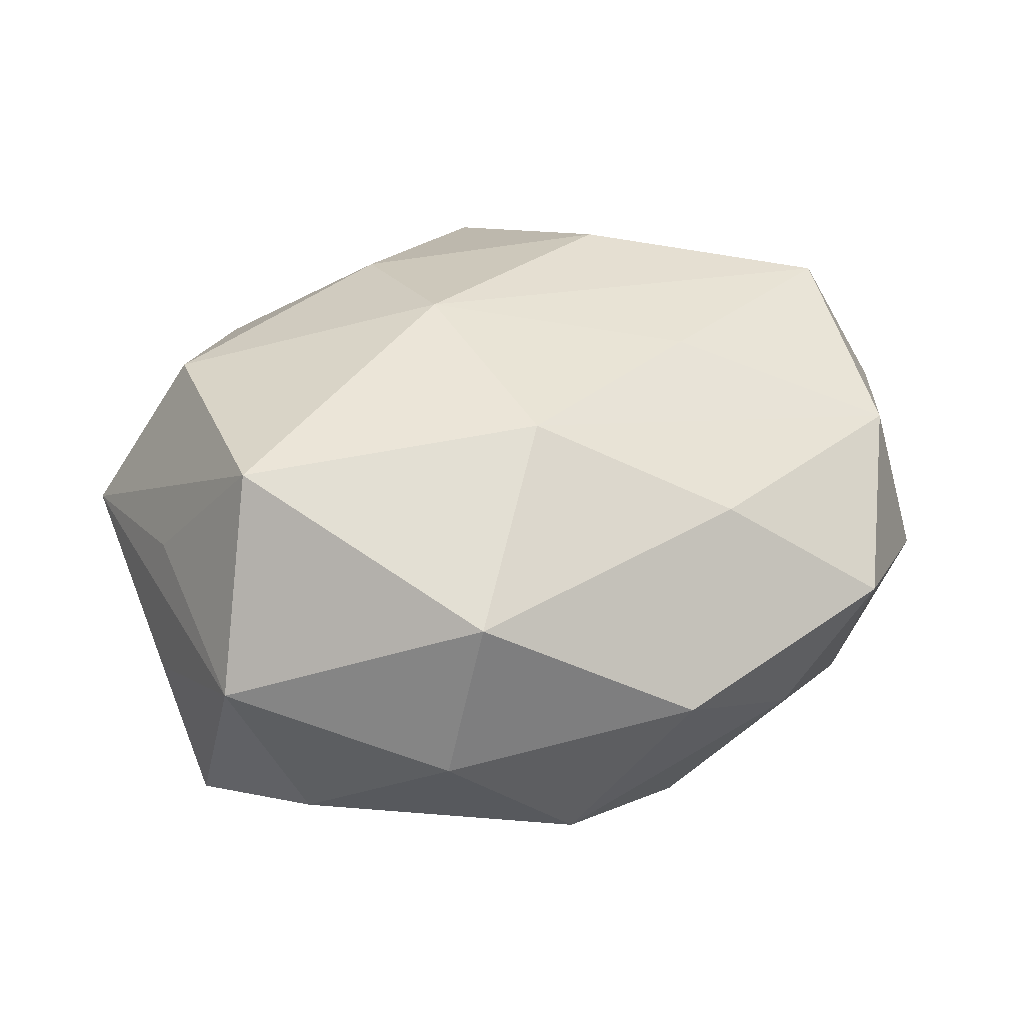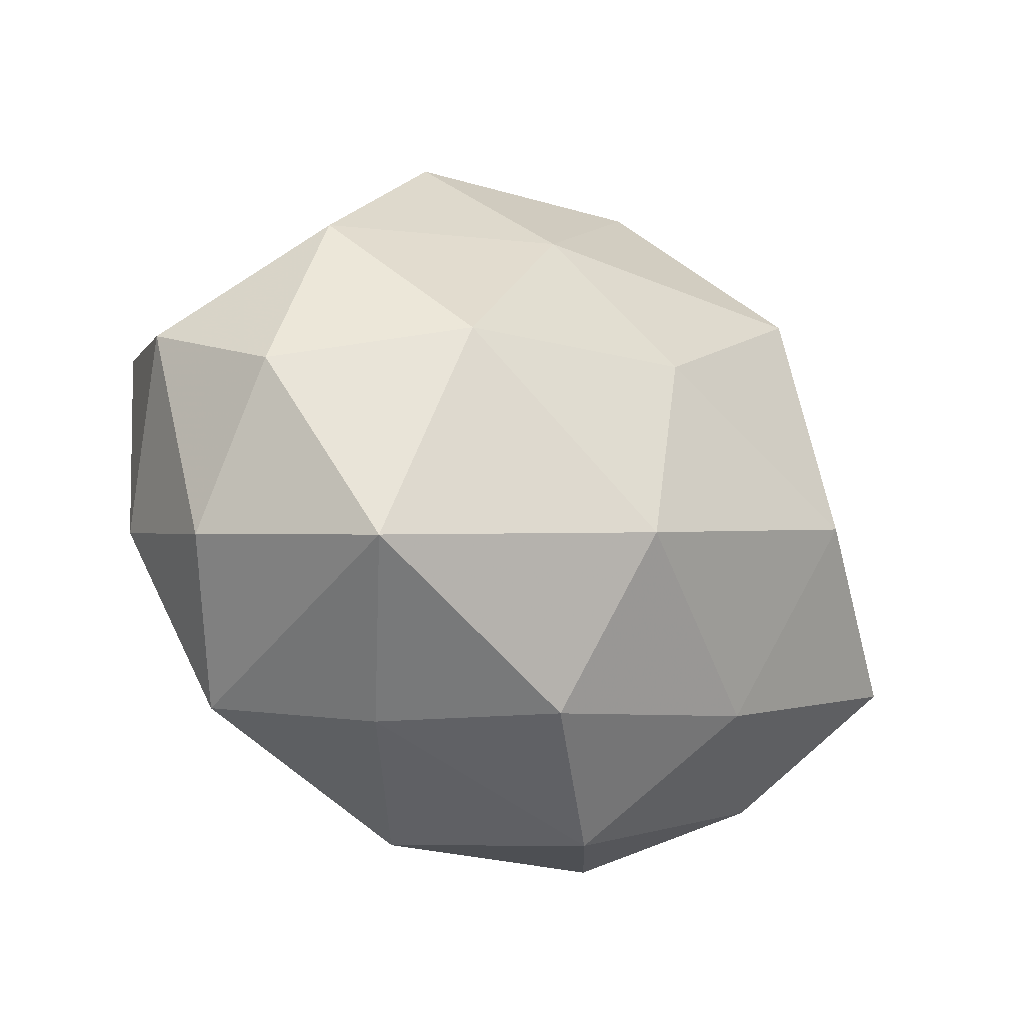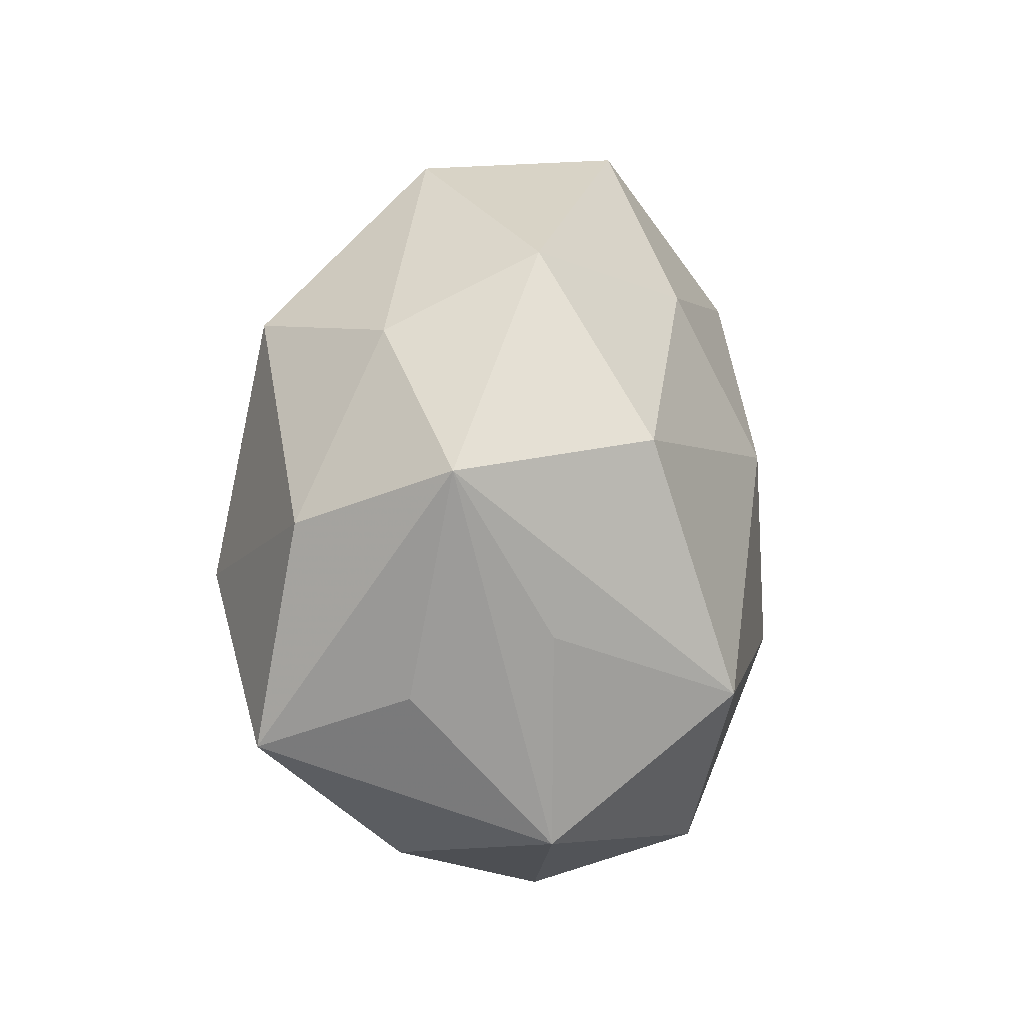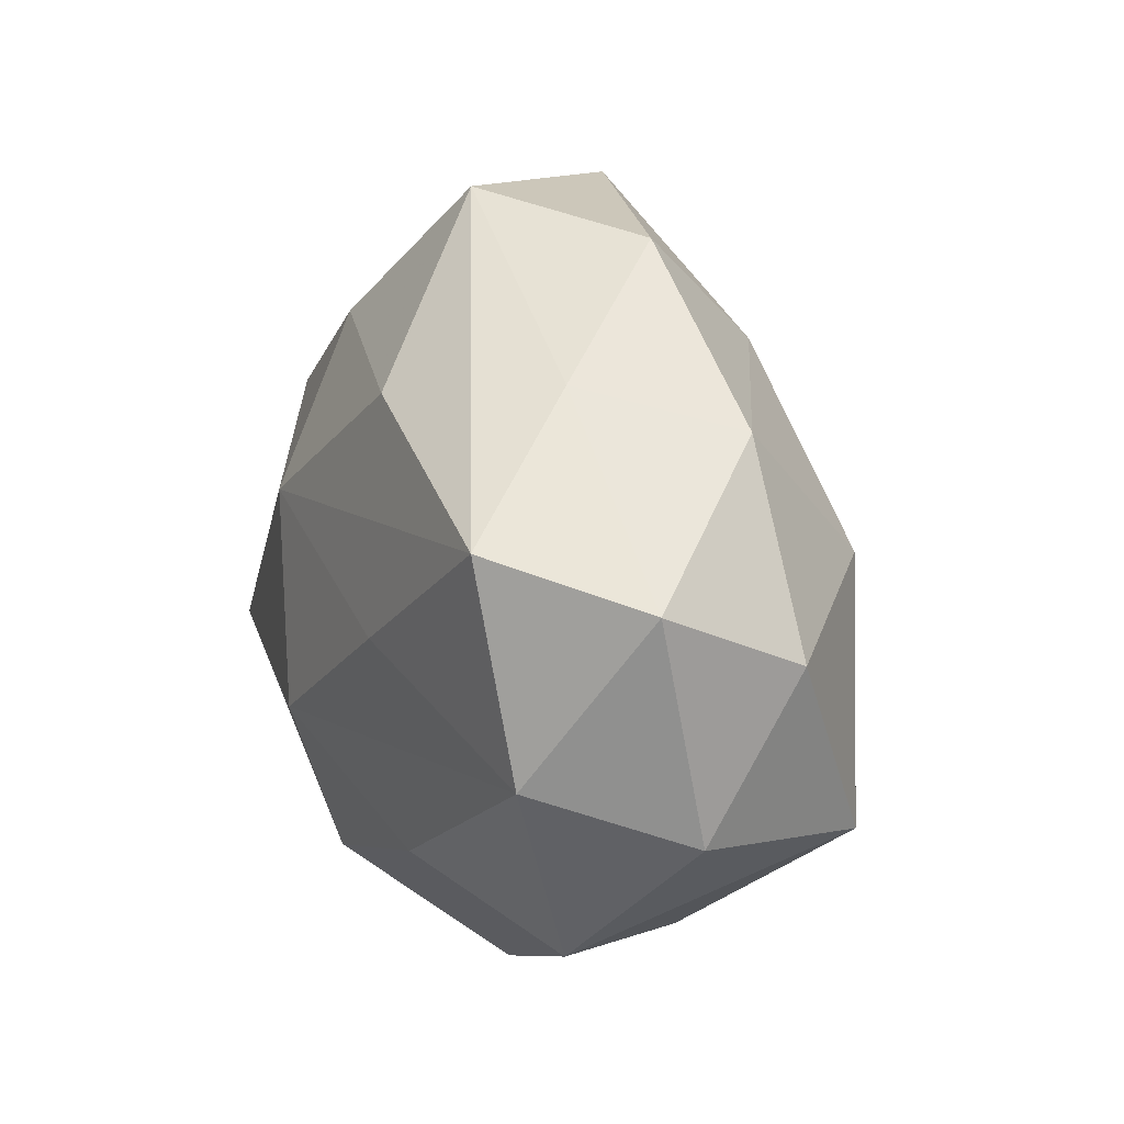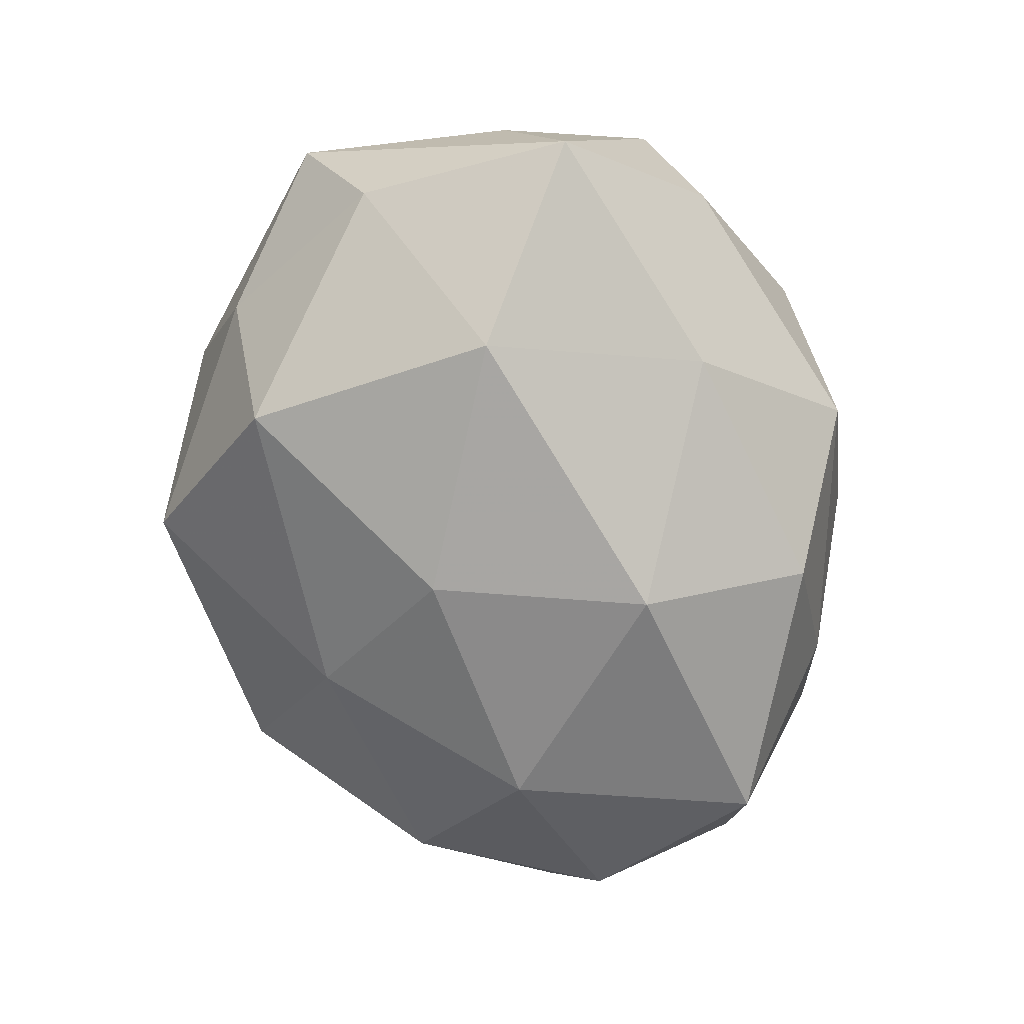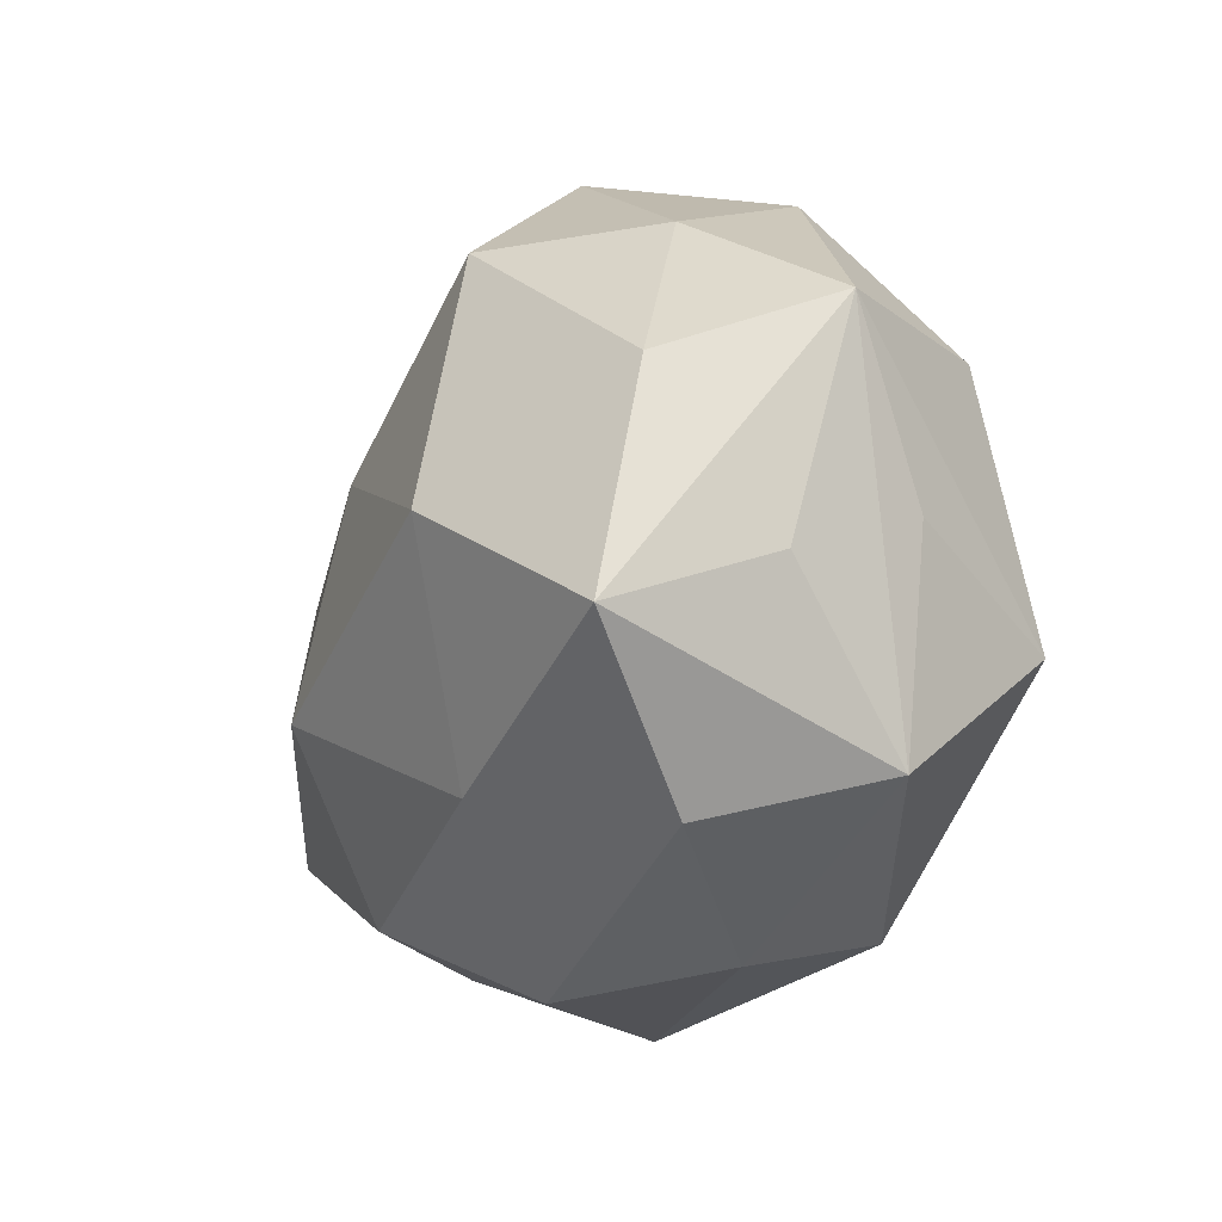
<metadata>
{"format":"obj","ext":"obj","renderer":"f3d","projection":"perspective","resolution":1024,"background":"white","views":[{"elev":48.8,"azim":-14.3,"up":"+Z"},{"elev":-22.3,"azim":135.8,"up":"+Y"},{"elev":10.0,"azim":-80.0,"up":"+Y"},{"elev":15.0,"azim":74.3,"up":"+Y"},{"elev":-78.0,"azim":-75.0,"up":"+Z"},{"elev":-21.4,"azim":-112.2,"up":"+Y"}]}
</metadata>
<code>
v 0.00864 -0.02848 0.005906
v -0.01968 0.0252 0.005191
v 0.03244 -0.005957 0.01144
v -0.02328 -0.007834 0.02088
v 0.006928 -0.008542 -0.02262
v 0.0271 -0.02065 0.006547
v 0.02761 0.0169 -0.006685
v -0.007139 0.03111 -0.006241
v 0.01446 0.02868 -0.003463
v 0.02144 0.006116 -0.01707
v -0.004142 0.00743 0.02102
v -0.01156 -0.02781 0.00359
v 0.03143 0.01074 0.01419
v 0.001678 0.008204 -0.02044
v 0.009772 -0.02207 -0.01479
v -0.01021 -0.01817 -0.01563
v -0.007658 -0.02415 0.01601
v 0.01517 -0.01619 0.0152
v 0.008569 0.01993 -0.01321
v 0.02859 -0.01254 -0.01487
v -0.02381 0.01945 -0.006018
v -0.03036 -0.002353 0.008121
v -0.001455 -0.02898 -0.006324
v -0.007128 0.0208 0.0145
v 0.03704 0.007029 0.002786
v -0.01693 -0.001401 -0.0218
v 0.01269 0.01802 0.01615
v -0.01553 0.01882 -0.01778
v 0.01593 0.0007597 0.01808
v -0.03059 -0.01169 -0.01459
v -0.02253 -0.02215 -0.005413
v 0.004039 0.03158 0.007291
v -0.02788 -0.01899 0.007638
v 0.01941 -0.02248 -0.004279
v -0.03231 -0.006964 -0.002321
v 0.03506 -0.0104 -0.001143
v 0.02294 0.01997 0.005255
v -0.03065 0.005629 -0.01134
v 0.03471 0.002068 -0.008353
v -0.03479 0.01059 0.001508
v -0.02566 0.01184 0.01482
v 0.0006117 -0.008945 0.02151
f 38 28 26
f 26 28 14
f 14 19 10
f 28 19 14
f 36 6 20
f 3 6 36
f 36 25 3
f 3 25 13
f 42 4 17
f 17 4 33
f 11 4 42
f 13 25 37
f 9 32 37
f 37 32 13
f 7 19 9
f 10 19 7
f 9 37 7
f 7 37 25
f 30 38 26
f 40 38 30
f 42 3 29
f 29 3 13
f 29 11 42
f 13 11 29
f 40 33 22
f 22 4 40
f 33 4 22
f 40 4 41
f 41 11 24
f 4 11 41
f 42 17 18
f 18 3 42
f 6 3 18
f 6 18 1
f 1 18 17
f 8 32 9
f 9 19 8
f 8 19 28
f 27 32 24
f 24 11 27
f 13 32 27
f 27 11 13
f 39 20 10
f 10 7 39
f 39 7 25
f 39 25 36
f 36 20 39
f 26 14 5
f 5 14 10
f 10 20 5
f 35 33 40
f 40 30 35
f 35 30 33
f 24 32 2
f 2 41 24
f 32 8 2
f 40 41 2
f 21 8 28
f 21 38 40
f 28 38 21
f 40 2 21
f 21 2 8
f 16 23 30
f 16 30 26
f 26 5 16
f 33 30 31
f 30 23 31
f 34 20 6
f 6 1 34
f 1 23 34
f 15 16 5
f 23 16 15
f 15 5 20
f 20 34 15
f 15 34 23
f 33 31 12
f 12 31 23
f 12 17 33
f 12 1 17
f 12 23 1

</code>
